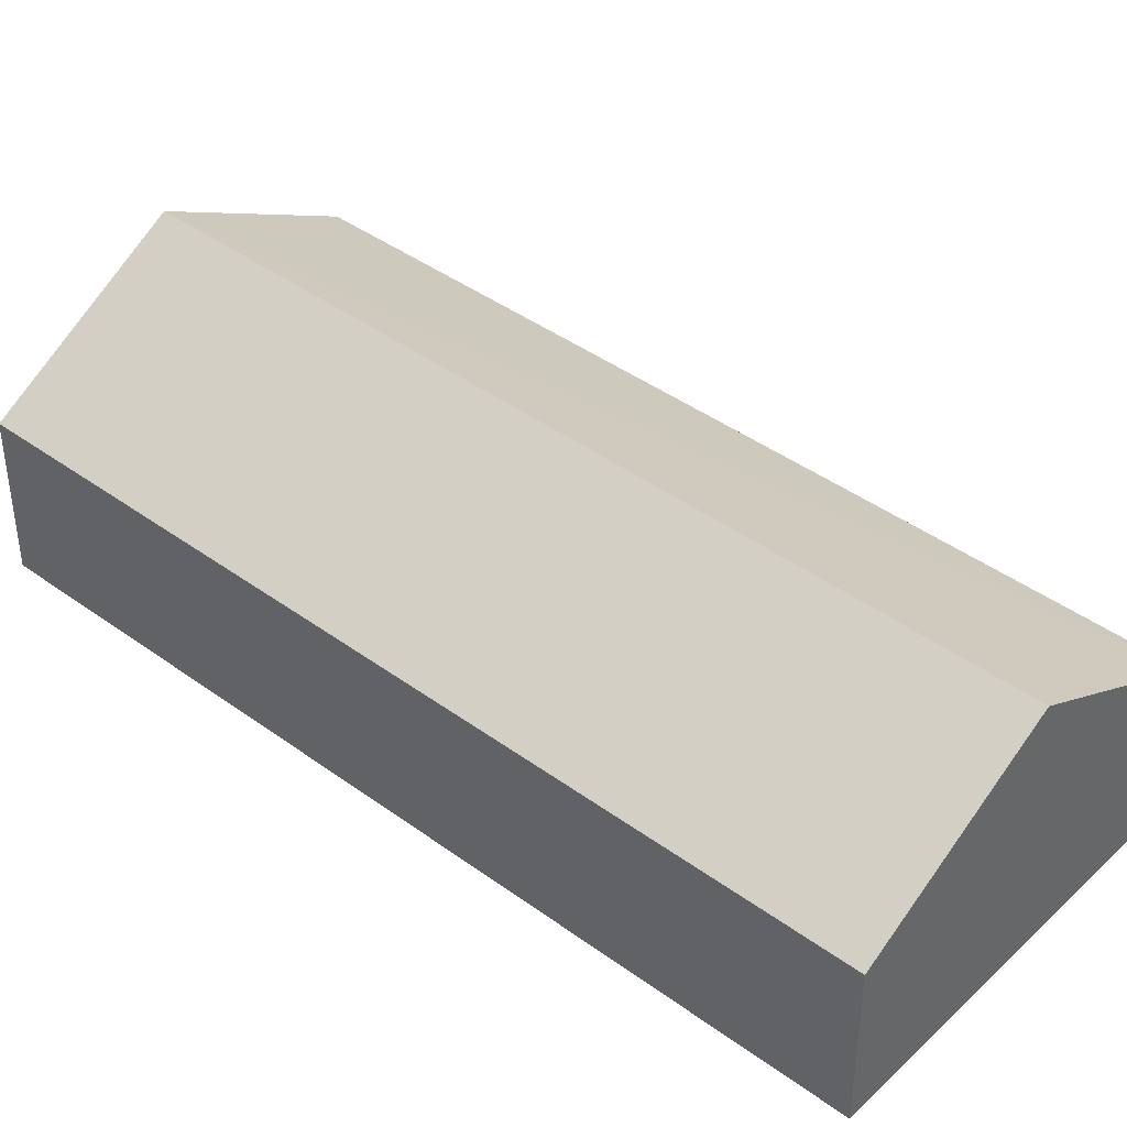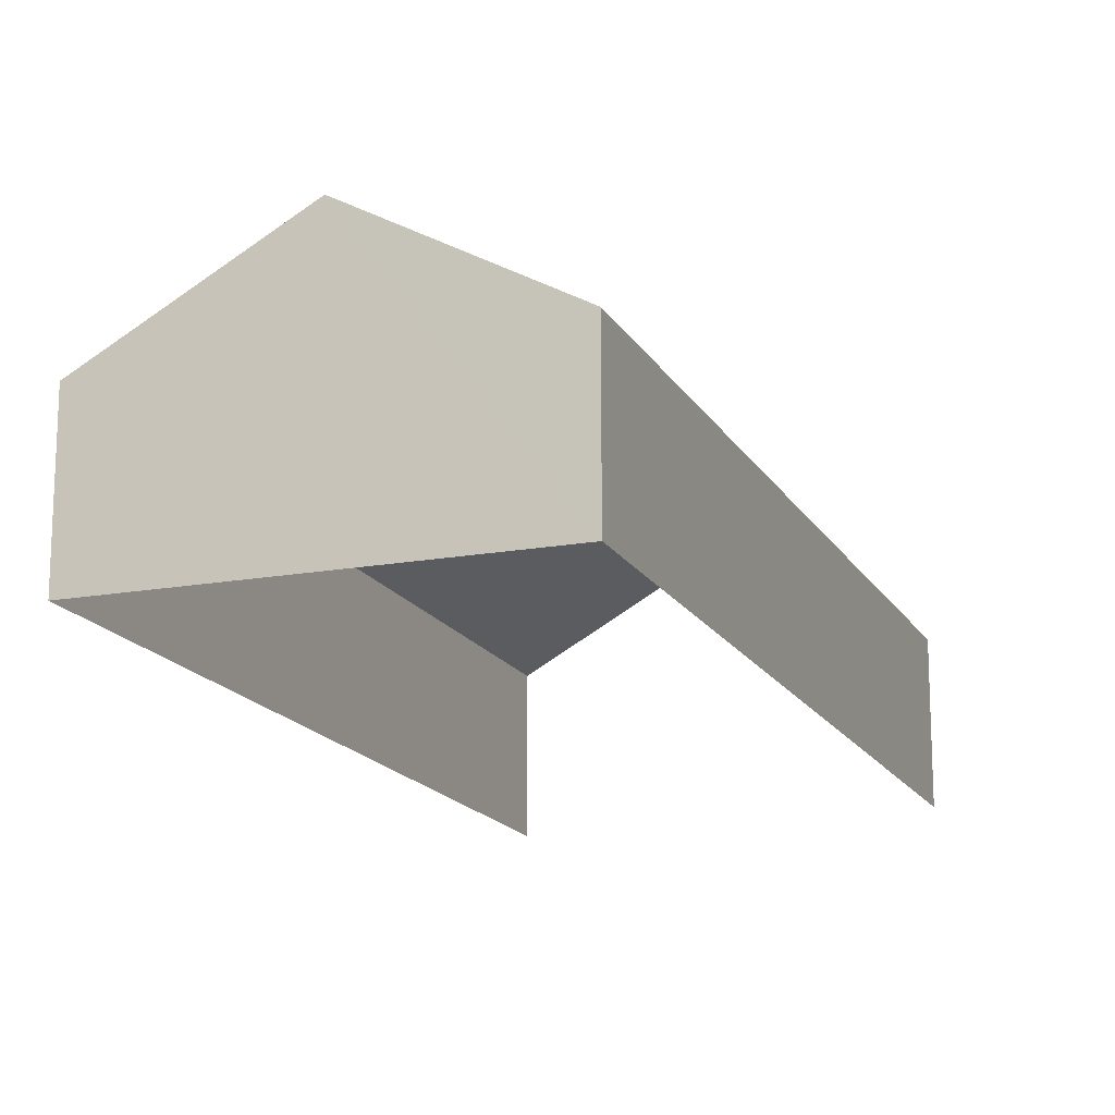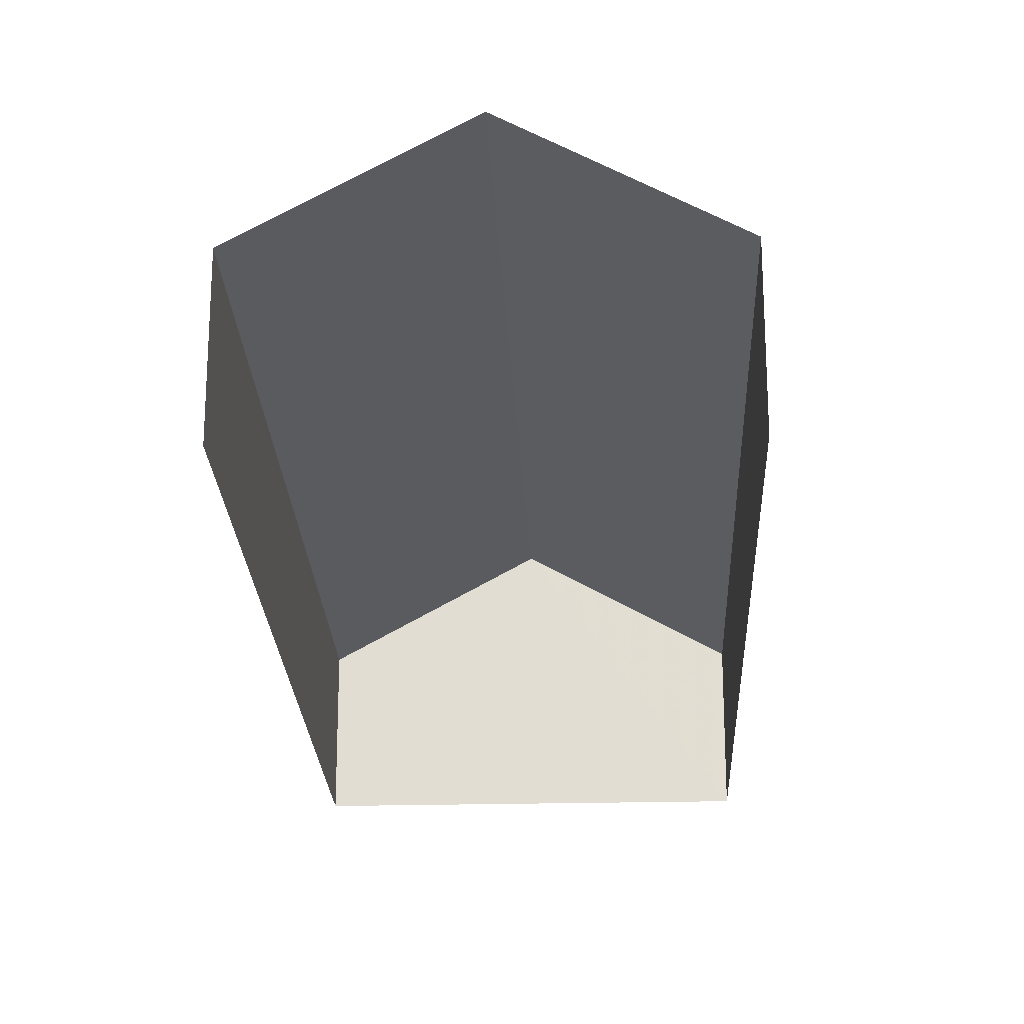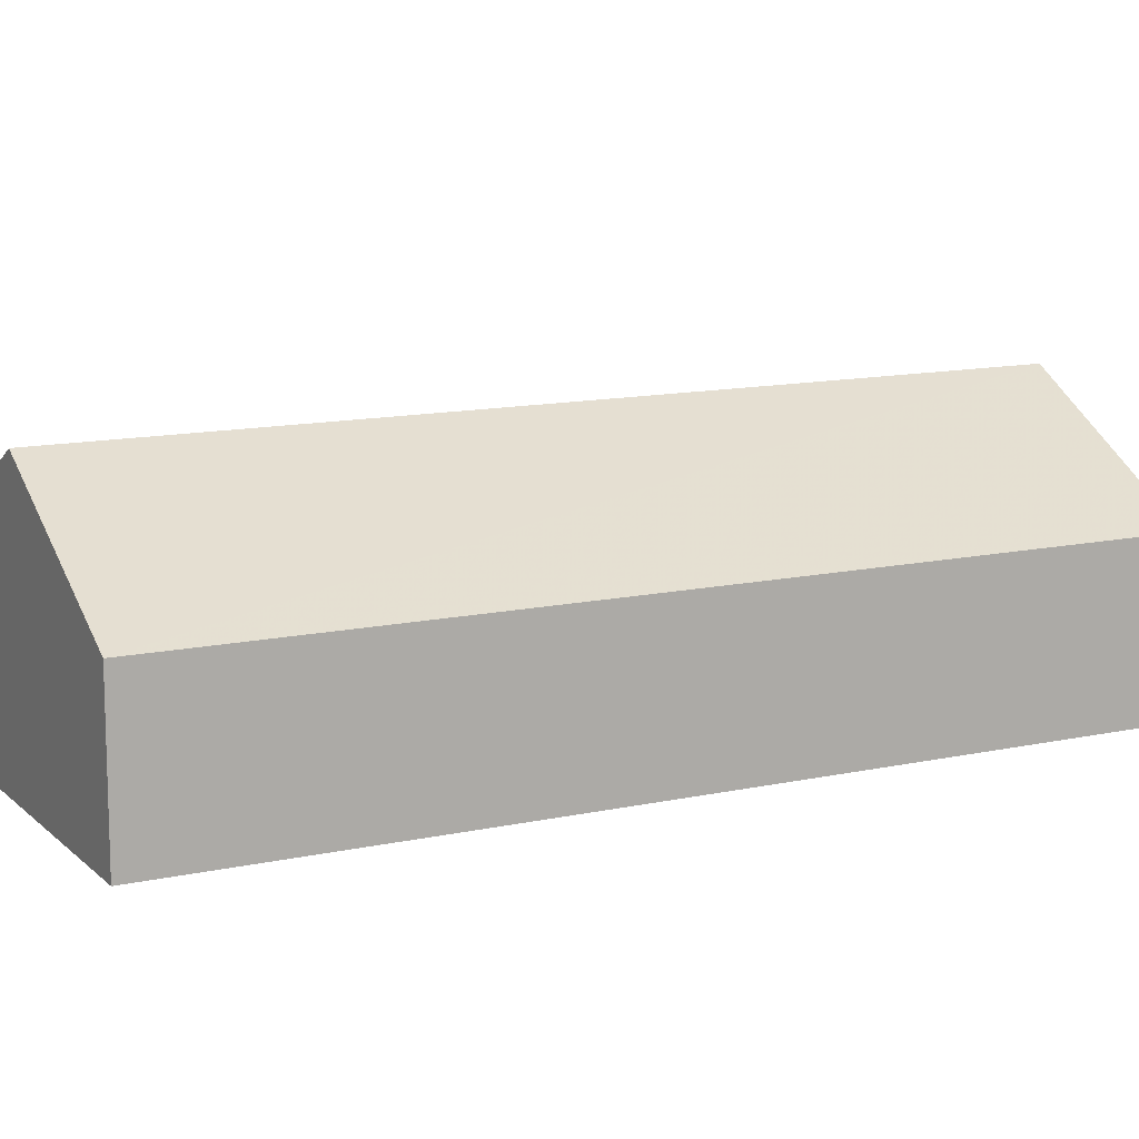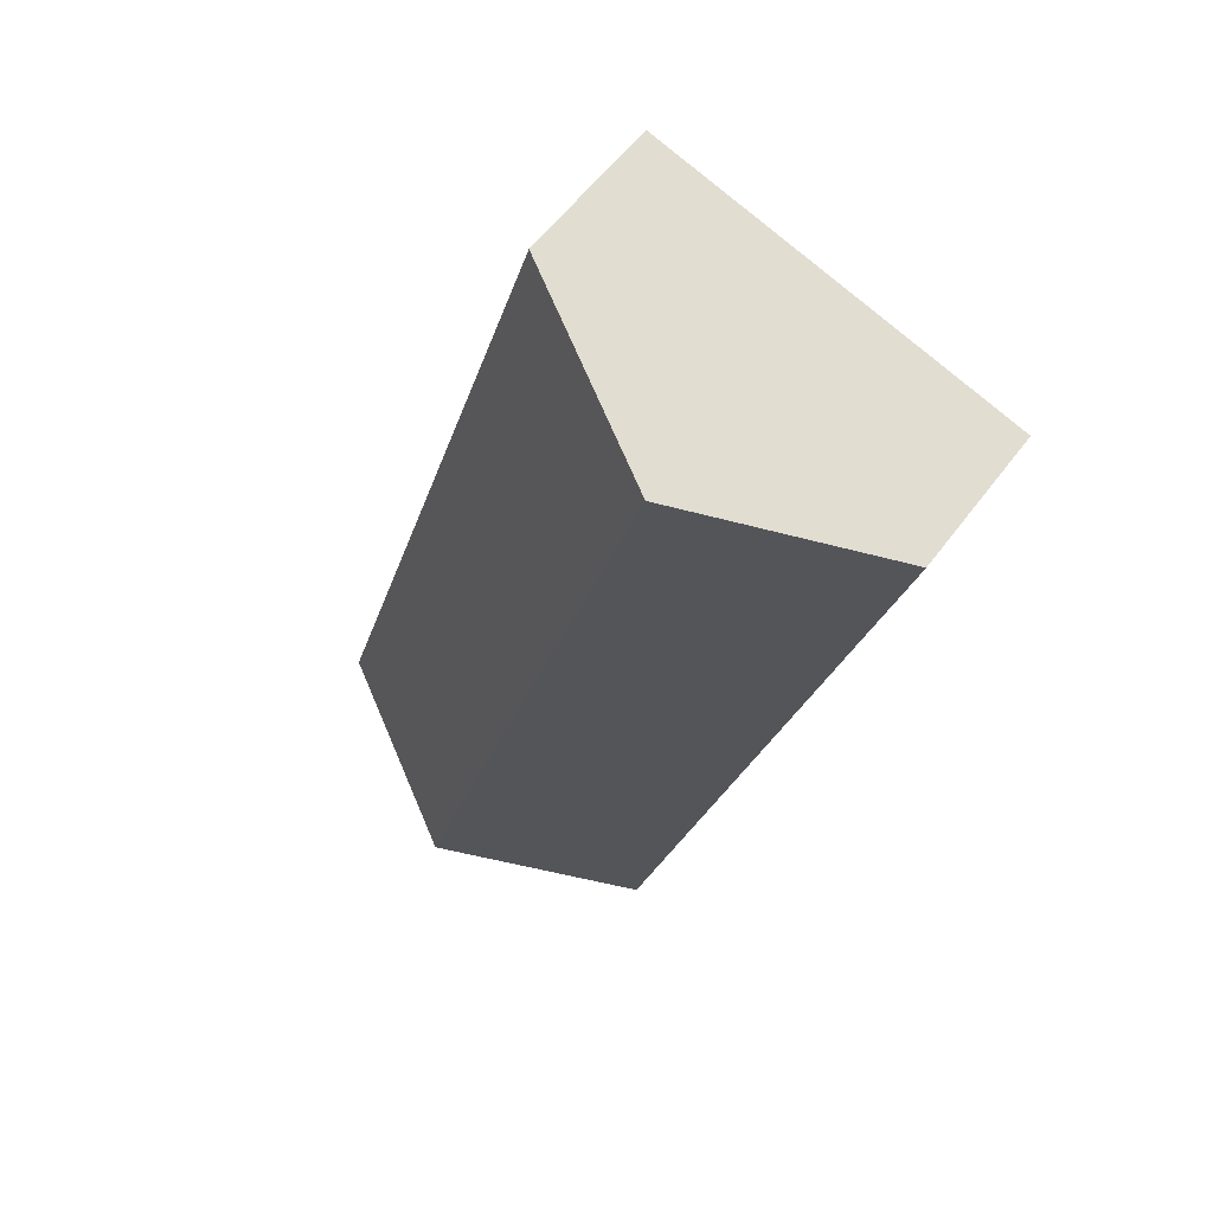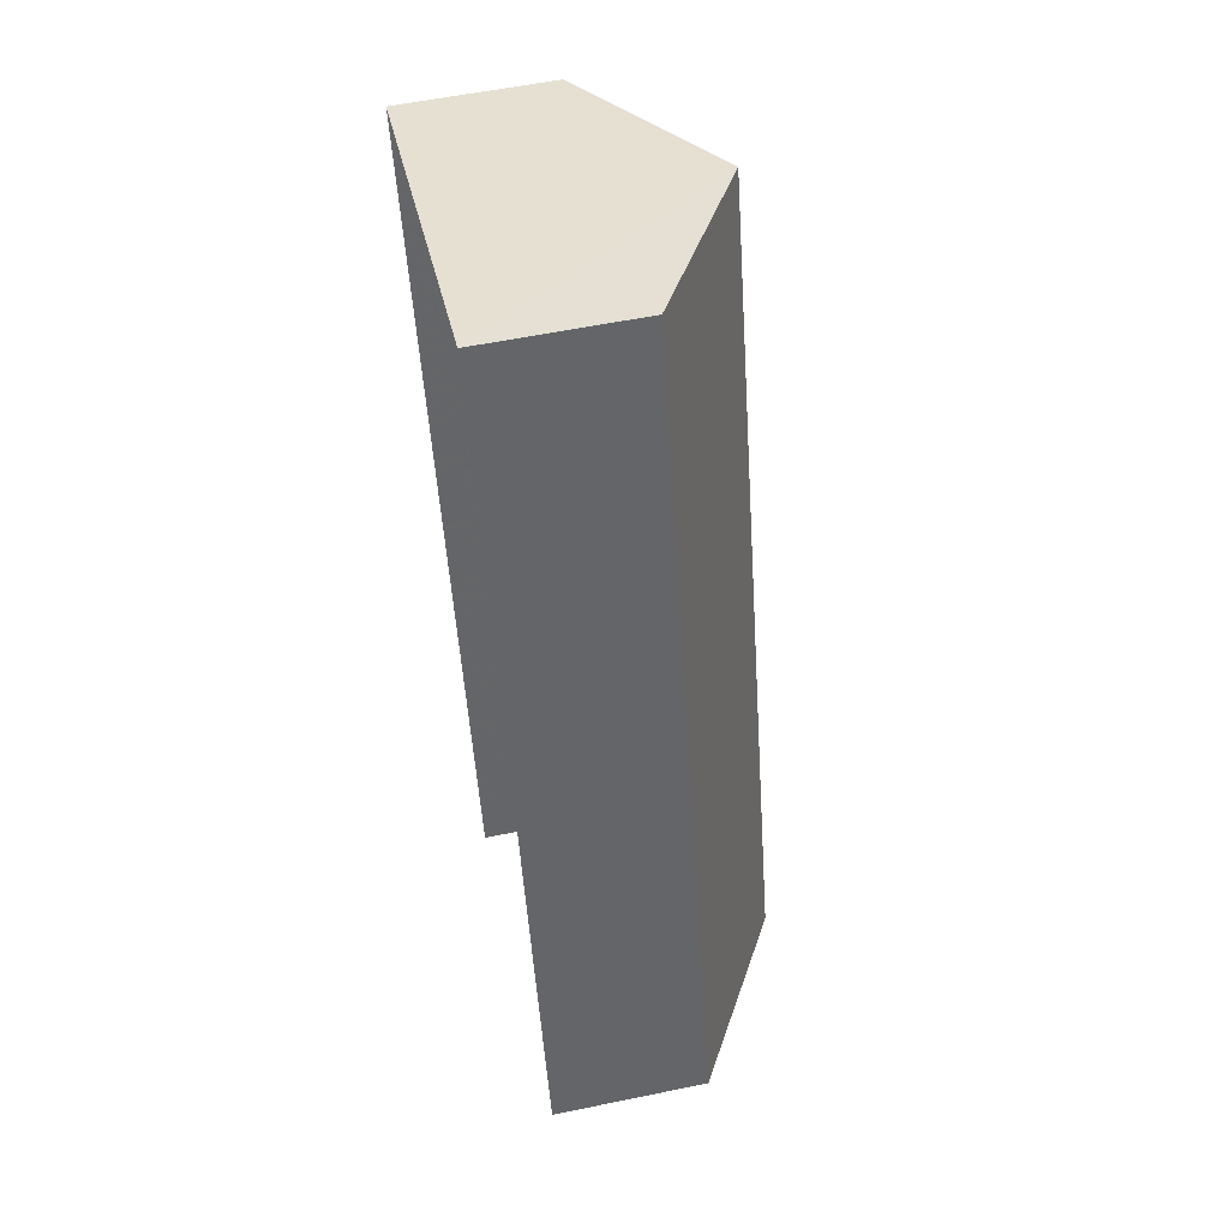
<metadata>
{"format":"obj","ext":"obj","renderer":"f3d","projection":"perspective","resolution":1024,"background":"white","views":[{"elev":41.8,"azim":114.3,"up":"+Z"},{"elev":-16.4,"azim":-176.6,"up":"+Z"},{"elev":-22.7,"azim":-14.6,"up":"+Z"},{"elev":12.4,"azim":-134.5,"up":"+Z"},{"elev":56.7,"azim":35.8,"up":"+Y"},{"elev":56.3,"azim":-102.4,"up":"+Y"}]}
</metadata>
<code>
v -2.235e+05 -1.283e+05 15.39
v -2.235e+05 -1.283e+05 15.39
v -2.235e+05 -1.283e+05 15.39
v -2.235e+05 -1.283e+05 15.39
v -2.235e+05 -1.283e+05 18.13
v -2.235e+05 -1.283e+05 18.13
v -2.235e+05 -1.283e+05 20.03
v -2.235e+05 -1.283e+05 20.03
v -2.235e+05 -1.283e+05 18.13
v -2.235e+05 -1.283e+05 18.13
f 1 2 3
f 4 1 3
f 6 4 7
f 4 3 7
f 3 9 7
f 5 6 7
f 8 5 7
f 9 10 8
f 7 9 8
f 10 2 8
f 2 1 8
f 1 5 8
f 6 1 4
f 6 5 1
f 10 3 2
f 10 9 3

</code>
